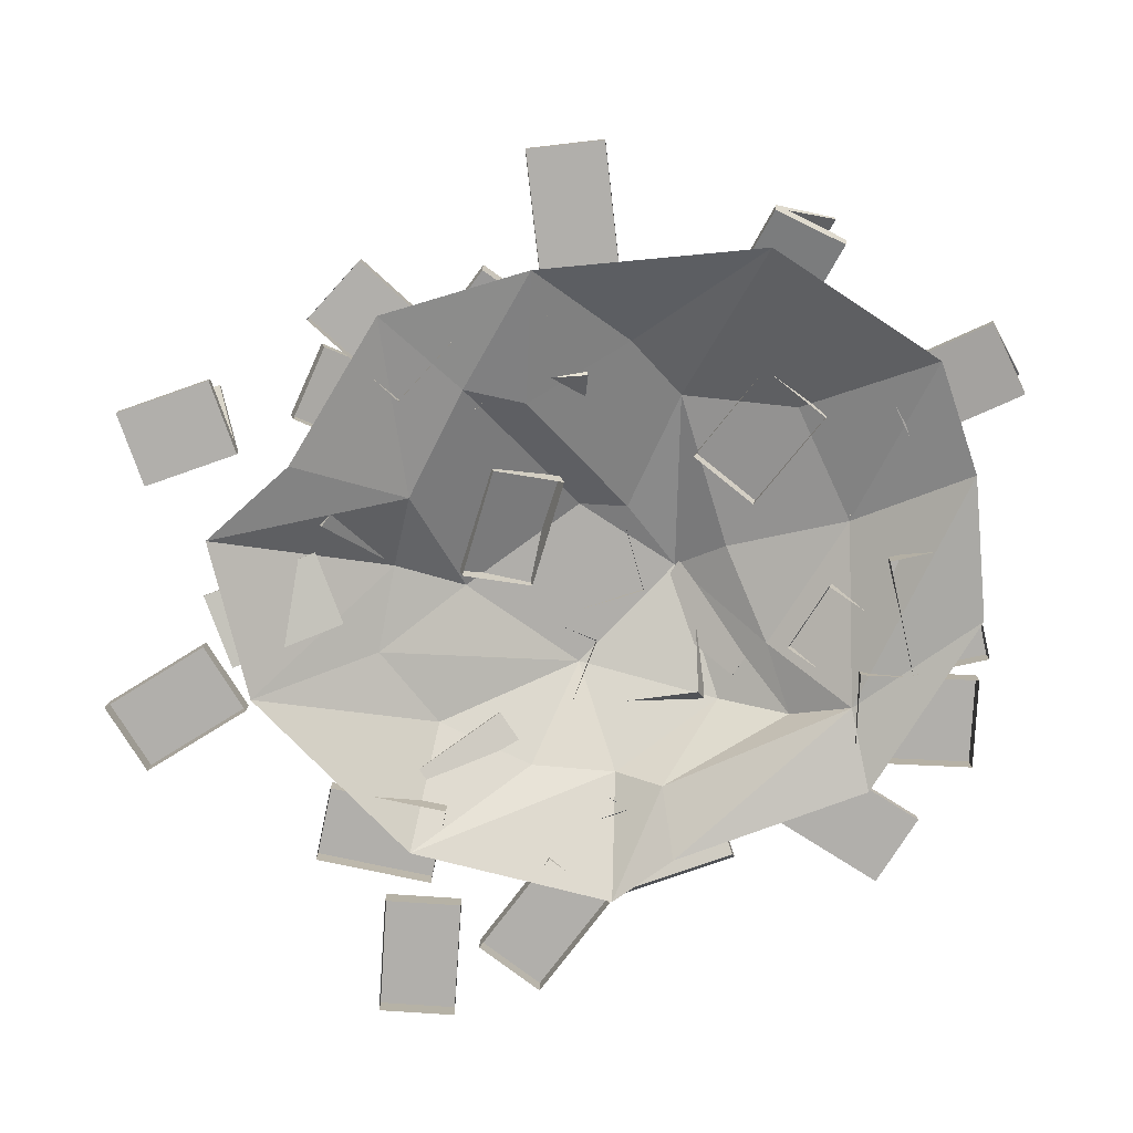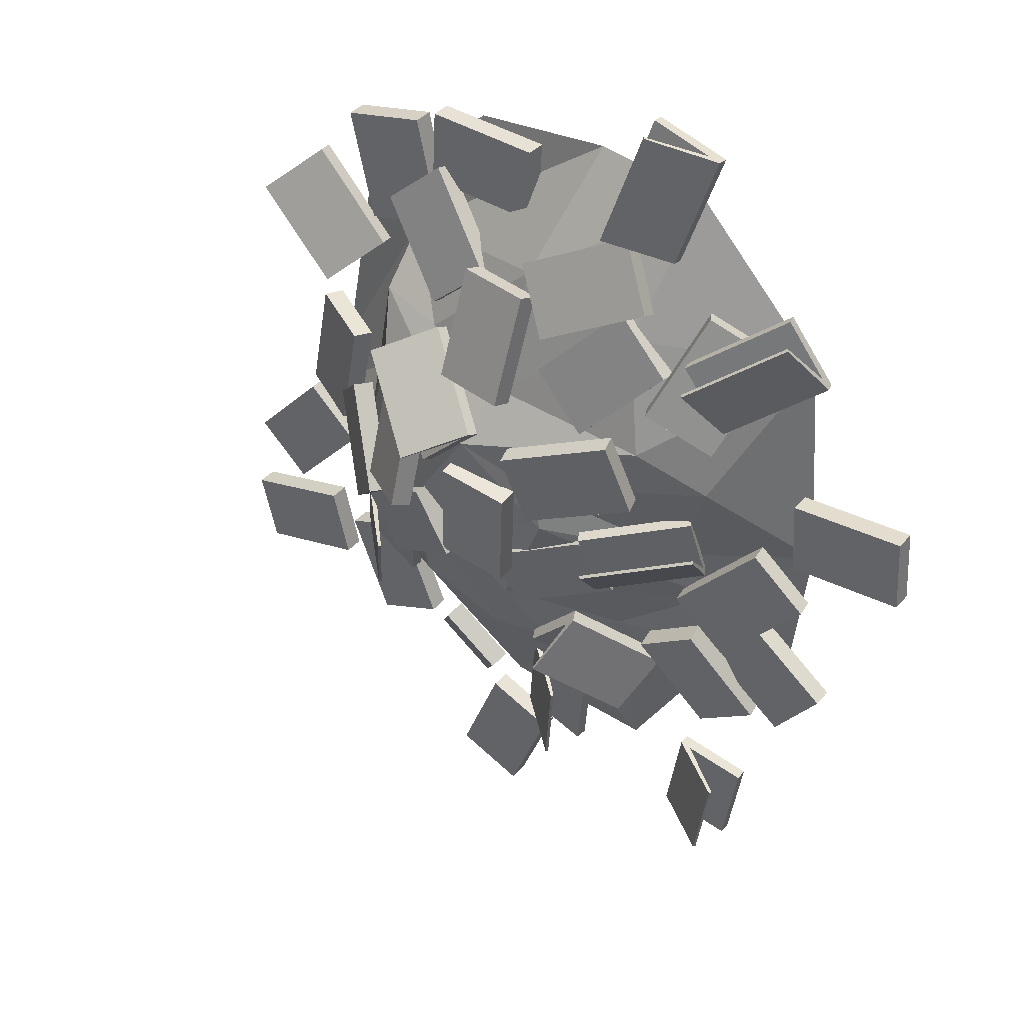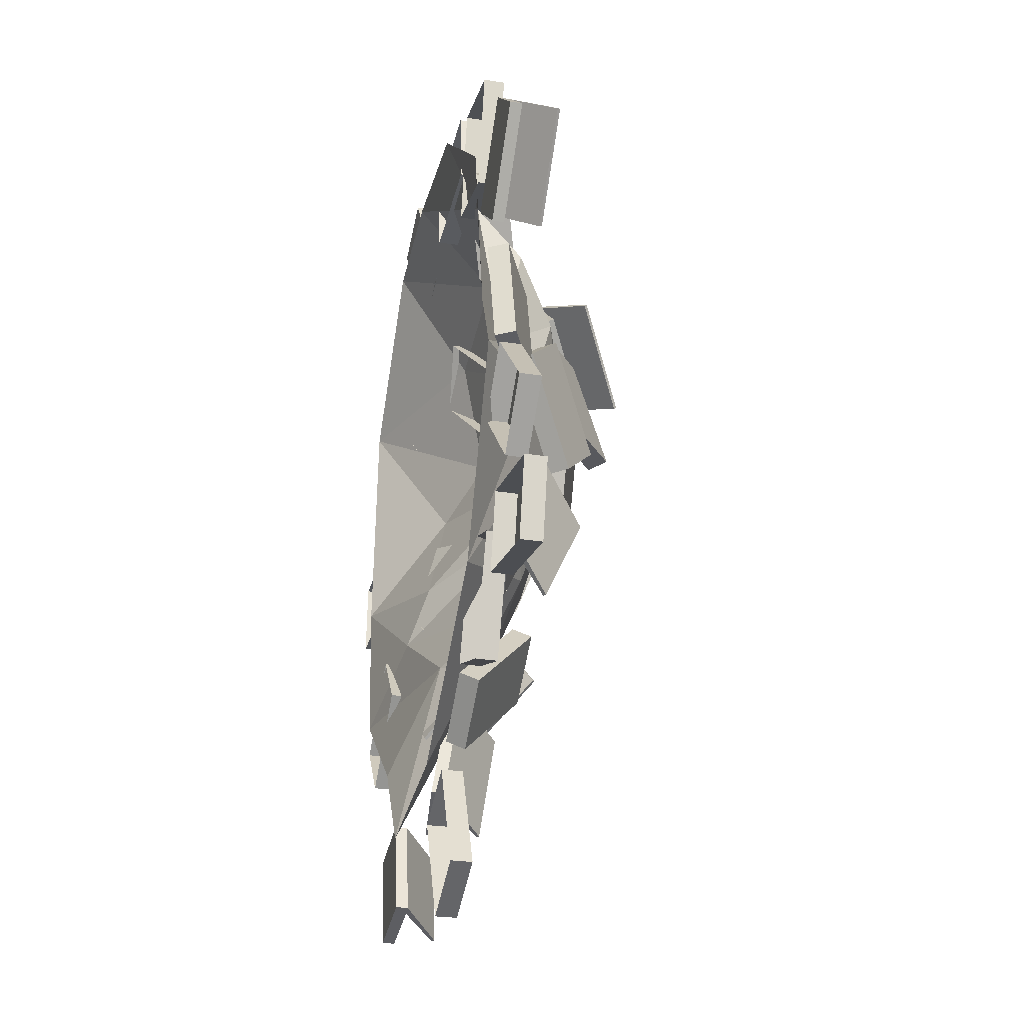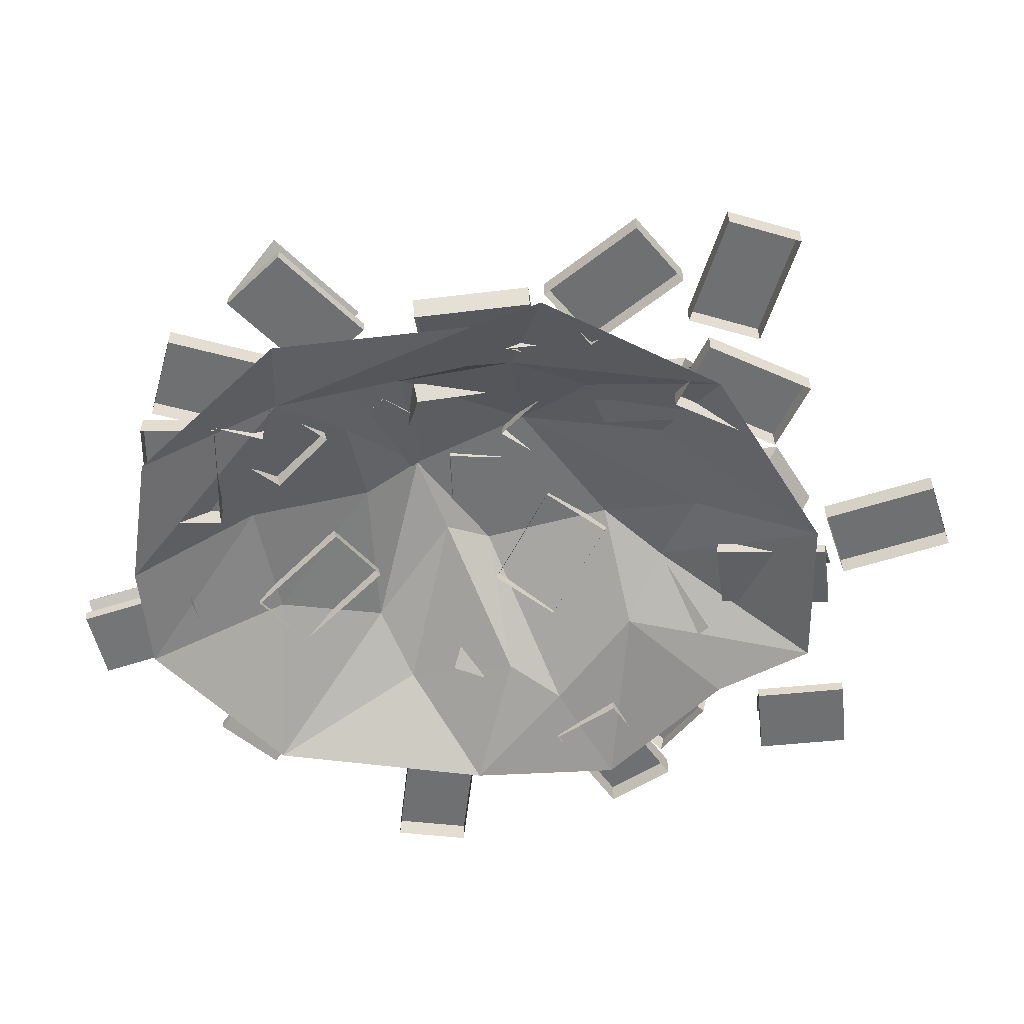
<metadata>
{"format":"obj","ext":"obj","renderer":"f3d","projection":"perspective","resolution":1024,"background":"white","views":[{"elev":-78.2,"azim":-79.9,"up":"+Y"},{"elev":38.8,"azim":-144.2,"up":"+Z"},{"elev":-30.1,"azim":77.0,"up":"+Z"},{"elev":-54.9,"azim":86.9,"up":"+Y"}]}
</metadata>
<code>
v -51.53 4.54 -59.35
v -33.15 4.246 -78.17
v -53.12 8.033 -60.95
v -34.73 7.739 -79.77
v -28.62 29.93 -37.37
v -10.23 29.64 -56.19
v -27.04 26.44 -35.77
v -8.651 26.14 -54.59
v -50.26 8.167 -64.04
v -25.76 30.07 -40.46
v -43.24 19.59 -81.94
v -42.48 18.8 -81.99
v -17.99 40.7 -58.41
v -18.74 41.49 -58.36
v -36.44 27.56 -15.77
v -32.86 33.98 9.498
v -38.64 31.04 -16.34
v -35.06 37.46 8.926
v -72.49 11.2 -6.512
v -68.91 17.62 18.76
v -70.29 7.725 -5.94
v -66.71 14.14 19.33
v -38.18 32.25 -12.33
v -72.03 12.41 -2.499
v -43.12 48.1 2.649
v -42.55 47.45 3.328
v -76.4 27.62 13.16
v -76.97 28.26 12.48
v 70.22 20.45 -21.31
v 46.37 23.78 -31.93
v 71.31 24.26 -22.58
v 47.46 27.58 -33.19
v 84.69 8.789 -57.47
v 60.84 12.12 -68.09
v 83.59 4.986 -56.21
v 59.74 8.315 -66.82
v 67.55 24.99 -24.34
v 80.93 9.519 -59.24
v 55.26 39.86 -35.64
v 54.5 39.08 -35.59
v 67.87 23.61 -70.49
v 68.64 24.39 -70.54
v 3.801 44.56 43.35
v 22.79 46.51 25.24
v 4.847 48.29 44.85
v 23.84 50.24 26.74
v 30.92 30.74 70.3
v 49.92 32.69 52.19
v 29.88 27.01 68.8
v 48.87 28.96 50.69
v 7.94 48.8 42.03
v 34.02 31.25 67.48
v 24.11 62.51 34.92
v 24.29 61.71 34.19
v 50.36 44.16 59.64
v 50.18 44.96 60.38
v -80.68 18.16 66.66
v -65.17 19.49 87.88
v -81.91 22.07 67.31
v -66.39 23.41 88.53
v -112.3 8.688 90.38
v -96.8 10.02 111.6
v -111.1 4.772 89.73
v -95.57 6.106 110.9
v -79.49 22.49 70.74
v -109.9 9.104 93.81
v -73.21 36.4 87.09
v -72.6 35.55 87.4
v -103 22.17 110.5
v -103.6 23.02 110.2
v 51.37 23.93 37.84
v 29.71 38.47 41.34
v 55.44 29.56 39.6
v 33.78 44.11 43.1
v 56.67 40.76 0.749
v 35.02 55.3 4.25
v 52.6 35.12 -1.005
v 30.95 49.66 2.495
v 56.09 -1.433 -92.31
v 80.48 -1.433 -102.2
v 56.09 5.738 -92.31
v 80.48 5.738 -102.2
v 71.28 5.738 -54.82
v 95.67 5.738 -64.7
v 71.28 -1.433 -54.82
v 95.67 -1.433 -64.7
v 121.8 -1.433 -52.55
v 141.2 -1.433 -34.7
v 121.8 5.738 -52.55
v 141.2 5.738 -34.7
v 94.38 5.738 -22.83
v 113.7 5.738 -4.98
v 94.38 -1.433 -22.83
v 113.7 -1.433 -4.98
v -3.952 24.98 -36.1
v 5.675 33.62 -13.19
v -6.108 31.63 -37.71
v 3.519 40.27 -14.79
v -41.73 24.34 -19.99
v -32.1 32.99 2.923
v -39.57 17.69 -18.39
v -29.95 26.34 4.524
v -48.82 8.476 -47.29
v -70.57 9.567 -32.51
v -49.47 15.47 -48.75
v -71.21 16.56 -33.97
v -71.95 6.593 -81.18
v -93.7 7.684 -66.4
v -71.3 -0.397 -79.72
v -93.05 0.6941 -64.94
v 65.5 4.307 99.37
v 45.84 1.401 116.6
v 66.16 11.19 101.3
v 46.5 8.279 118.5
v 39.54 21.71 72.71
v 19.88 18.8 89.96
v 38.88 14.83 70.79
v 19.21 11.93 88.04
v -4.31 37.15 55.91
v 21.71 33.2 56.19
v -3.311 43.89 58.14
v 22.71 39.95 58.42
v -5.597 31.53 96.58
v 20.42 27.58 96.86
v -6.596 24.79 94.35
v 19.42 20.84 94.63
v 48.49 -1.433 92.98
v 78.49 -1.433 86.19
v 48.49 5.738 92.98
v 78.49 5.738 86.19
v 57.41 5.738 132.4
v 87.41 5.738 125.6
v 57.41 -1.433 132.4
v 87.41 -1.433 125.6
v 99.47 6.298 -81.65
v 105.8 6.298 -56.1
v 99.47 -0.8736 -81.65
v 105.8 -0.8736 -56.1
v 138.7 -0.8736 -91.36
v 145 -0.8736 -65.82
v 138.7 6.298 -91.36
v 145 6.298 -65.82
v 121.6 -0.8736 -60.02
v 130.2 -0.8736 -89.25
v 130.8 6.298 -89.41
v 126.3 6.298 -61.17
v 127.1 6.298 -75.87
v -81.22 6.145 -37.77
v -62.43 8.341 -19.48
v -82.35 13.22 -37.46
v -63.56 15.42 -19.17
v -109.9 7.55 -8.432
v -91.14 9.746 9.859
v -108.8 0.4753 -8.742
v -90.02 2.671 9.549
v -55.31 36.41 31.03
v -46.42 39.4 55.62
v -53.29 29.53 31.14
v -44.4 32.52 55.73
v -16.97 39.99 16.74
v -8.08 42.98 41.33
v -18.99 46.87 16.63
v -10.1 49.86 41.22
v -29.75 36.74 49.92
v -24.88 37.71 19.88
v -26.3 44.76 19.53
v -27.48 44.86 48.11
v -28.32 44.38 33.42
v 103.1 -3.184 39.63
v 79.85 8.469 35.91
v 106.3 3.244 40.32
v 82.95 14.9 36.59
v 113.1 4.173 0.4629
v 89.79 15.83 -3.26
v 110 -2.255 -0.2192
v 86.68 9.398 -3.942
v 30.16 37.72 5.641
v 16.11 38.55 -16.59
v 32.02 44.59 4.719
v 17.97 45.41 -17.52
v 64.57 32.94 -16.28
v 50.51 33.76 -38.52
v 62.7 26.07 -15.36
v 48.65 26.9 -37.59
v 49.82 38.72 -5.964
v 65.96 26.56 -22.82
v 54.28 44.33 -5.73
v 70.43 32.17 -22.59
v 73.93 27.38 25.3
v 90.07 15.22 8.441
v 69.46 21.78 25.06
v 85.6 9.616 8.208
v 15.97 41.85 25.08
v -10.21 41.96 22.42
v 16.08 48.98 24.33
v -10.1 49.09 21.67
v 20.13 44.68 -15.68
v -6.046 44.8 -18.35
v 20.03 37.55 -14.93
v -6.154 37.67 -17.59
v -145 -0.3609 12.16
v -143.4 -0.3609 38.42
v -145 6.81 12.16
v -143.4 6.81 38.42
v -104.7 6.81 9.641
v -103 6.81 35.91
v -104.7 -0.3609 9.641
v -103 -0.3609 35.91
v -127.1 6.81 37.41
v -113.5 6.81 10.19
v -112.8 -0.3609 10.15
v -129.1 -0.3609 37.53
v -129 6.81 26.64
v -116.2 6.81 18.63
v -51.65 5.145 115.6
v -26.29 4.657 122.7
v -51.77 9.239 116.3
v -26.41 8.75 123.4
v -62.53 2.331 154.7
v -37.17 1.842 161.7
v -62.41 -1.762 154
v -37.06 -2.251 161
v -47.72 9.373 117.5
v -58.48 2.465 155.9
v -31.16 22.66 124.5
v -30.59 21.73 124.5
v -41.35 14.82 162.9
v -41.93 15.76 162.9
v -50.17 6.587 116.3
v -26.33 5.885 122.9
v -37.09 -1.023 161.2
v -60.93 -0.32 154.7
v -57.68 5.444 137.4
v -28.81 7.207 131.9
v -57.53 1.368 136.6
v -28.67 3.131 131.1
v -53.07 5.937 136.6
v -33.61 19.79 135.3
v -34.27 20.67 135.6
v -28.71 4.354 131.4
v -38.82 7.409 129.7
v -40.99 1.168 140.5
v -47.62 12 144.3
v 24.34 -0.5452 -115.6
v -0.09535 -0.3816 -125.3
v 24.36 6.626 -115.5
v -0.07826 6.789 -125.3
v 39.37 6.994 -153.1
v 14.93 7.157 -162.8
v 39.35 -0.1772 -153.1
v 14.91 -0.01354 -162.9
v 5.974 6.938 -140.4
v 36.1 6.913 -144.9
v 36.33 -0.2513 -145.6
v 7.731 -0.1897 -144.9
v 15.96 6.891 -138.3
v 22.35 6.95 -145.2
v 26.33 0.4123 -106.2
v 48.01 0.2843 -91.31
v 28.58 6.412 -109.4
v 50.26 6.284 -94.53
v 9.489 28.57 -81.5
v 31.17 28.44 -66.59
v 7.239 22.57 -78.28
v 28.92 22.44 -63.37
v -35.66 7.794 120.2
v -48.8 15.92 98.93
v -36.18 14.36 123.1
v -49.32 22.49 101.8
v -1.26 24.7 105.5
v -14.4 32.83 84.17
v -0.7382 18.13 102.6
v -13.88 26.26 81.34
v -38.33 13.81 96.13
v -57.85 16.53 78.69
v -38.94 20.73 97.89
v -58.46 23.46 80.45
v -12.03 30.38 69.28
v -31.55 33.1 51.84
v -11.42 23.45 67.52
v -30.94 26.18 50.08
v -65.9 7.27 101.3
v -87.85 -0.6181 89.09
v -69.17 13.35 103.2
v -91.12 5.46 91.04
v -56.58 31.06 69.13
v -78.53 23.17 56.93
v -53.31 24.98 67.18
v -75.26 17.09 54.98
v -62.96 0.002271 -100.7
v -88.94 0.002271 -104.9
v -62.96 4.157 -100.7
v -88.94 4.157 -104.9
v -57.66 4.157 -133.3
v -83.63 4.157 -137.5
v -57.66 0.002271 -133.3
v -83.63 0.002271 -137.5
v -67.12 4.373 -101.4
v -61.81 4.373 -134
v -84.47 18.2 -104.2
v -85.03 17.26 -104.3
v -79.73 17.26 -136.9
v -79.16 18.2 -136.8
v -64.52 1.496 -101
v -88.94 1.249 -104.9
v -83.63 1.249 -137.5
v -59.21 1.496 -133.6
v 75.84 0.002271 75.02
v 95.23 0.002271 57.22
v 75.84 4.157 75.02
v 95.23 4.157 57.22
v 103.2 4.157 104.8
v 122.6 4.157 87.02
v 103.2 0.002271 104.8
v 122.6 0.002271 87.02
v 78.94 4.373 72.17
v 106.3 4.373 102
v 91.89 18.2 60.28
v 92.31 17.26 59.9
v 119.7 17.26 89.69
v 119.2 18.2 90.08
v 77 1.496 73.95
v 95.23 1.249 57.22
v 122.6 1.249 87.02
v 104.4 1.496 103.7
v -71.09 -1.433 -44
v -87.15 -1.433 -23.16
v -71.09 5.738 -44
v -87.15 5.738 -23.16
v -103.1 5.738 -68.69
v -119.2 5.738 -47.84
v -103.1 -1.433 -68.69
v -119.2 -1.433 -47.84
v 9.959 -2.392 135
v 11.08 -2.111 108.7
v 9.976 4.779 135.1
v 11.1 5.059 108.8
v 50.38 4.664 136.8
v 51.51 4.944 110.5
v 50.37 -2.507 136.7
v 51.49 -2.227 110.4
v 27.39 5.013 109.5
v 41.59 4.689 136.4
v 42.23 -2.484 136.4
v 32.15 -2.172 109.6
v 28.73 4.901 119.6
v 37.33 4.84 123.3
v 1.752 6.16 -77.66
v -23.88 9.273 -82.75
v 2.366 10.22 -78.27
v -23.26 13.34 -83.36
v 9.323 3.308 -117.5
v -16.31 6.421 -122.6
v 8.708 -0.7563 -116.9
v -16.92 2.357 -122
v -1.703 10.93 -79.11
v 5.254 4.017 -118.3
v -16.78 26.53 -84.54
v -17.48 25.68 -84.51
v -10.52 18.77 -123.7
v -9.823 19.62 -123.8
v 0.4342 7.808 -78.18
v -23.69 10.49 -82.93
v -16.74 3.576 -122.2
v 7.391 0.8918 -117.4
v 6.187 6.425 -99.82
v -21.71 11.79 -92.12
v 5.555 2.378 -99.11
v -22.34 7.746 -91.42
v 1.757 7.493 -98.63
v -15.52 23.74 -95.51
v -14.77 24.54 -95.84
v -22.15 8.959 -91.63
v -11.63 10.59 -90.65
v -11.1 4.503 -101.7
v -3.365 14.49 -105.8
v -99.87 -4.759 86.02
v 38.07 23.38 64.19
v -12.08 22.73 -58.44
v -0.5075 19.9 99.15
v 101.4 -4.55 19.29
v 88.82 -4.759 89.11
v -36.63 -4.759 -116.1
v -106.4 -4.698 7.209
v -100.5 -4.759 -45.34
v 82.79 -4.759 -69.4
v -53.23 -4.759 135.2
v -15.53 38.87 24.58
v 19.82 -4.759 -112.4
v 45.5 21.36 -53.39
v 60.38 2.205 88.49
v -70.54 3.989 -22.64
v -19.38 39.16 8.101
v 56.55 29.91 44.29
v 73.39 18.82 4.32
v 78.1 7.393 19.85
v -56.58 -4.759 -83.85
v -36.5 10.31 -47.86
v 0.9041 31.77 -35.99
v 65.72 18.51 -24.16
v 112.3 -4.759 -4.017
v 3.366 32.83 56.21
v -52.43 29.3 49.58
v 36.87 39.59 -1.981
v 63.09 17.58 67.67
v 36.41 -4.759 136.5
v -13.43 -4.759 141.1
v -42.62 19.44 87.91
v 9.574 46.2 37.51
v 16.12 17.19 -68.95
v -75.06 19.07 35.73
v -61.4 10.27 -2.795
f 9 1 3
f 11 14 13 12
f 5 7 10
f 7 1 2 8
f 6 8 2 4
f 7 5 3 1
f 4 2 1 9
f 10 6 4 9
f 10 7 8 6
f 3 11 12 9
f 9 12 13 10
f 10 13 14 5
f 5 14 11 3
f 23 15 17
f 25 28 27 26
f 19 21 24
f 21 15 16 22
f 20 22 16 18
f 21 19 17 15
f 18 16 15 23
f 24 20 18 23
f 24 21 22 20
f 17 25 26 23
f 23 26 27 24
f 24 27 28 19
f 19 28 25 17
f 37 29 31
f 39 42 41 40
f 33 35 38
f 35 29 30 36
f 34 36 30 32
f 35 33 31 29
f 32 30 29 37
f 38 34 32 37
f 38 35 36 34
f 31 39 40 37
f 37 40 41 38
f 38 41 42 33
f 33 42 39 31
f 51 43 45
f 53 56 55 54
f 47 49 52
f 49 43 44 50
f 48 50 44 46
f 49 47 45 43
f 46 44 43 51
f 52 48 46 51
f 52 49 50 48
f 45 53 54 51
f 51 54 55 52
f 52 55 56 47
f 47 56 53 45
f 65 57 59
f 67 70 69 68
f 61 63 66
f 63 57 58 64
f 62 64 58 60
f 63 61 59 57
f 60 58 57 65
f 66 62 60 65
f 66 63 64 62
f 59 67 68 65
f 65 68 69 66
f 66 69 70 61
f 61 70 67 59
f 71 73 74 72
f 73 75 76 74
f 75 77 78 76
f 72 74 76 78
f 77 75 73 71
f 79 81 82 80
f 81 83 84 82
f 83 85 86 84
f 80 82 84 86
f 85 83 81 79
f 87 89 90 88
f 89 91 92 90
f 91 93 94 92
f 88 90 92 94
f 93 91 89 87
f 95 97 98 96
f 97 99 100 98
f 99 101 102 100
f 96 98 100 102
f 101 99 97 95
f 103 105 106 104
f 105 107 108 106
f 107 109 110 108
f 104 106 108 110
f 109 107 105 103
f 111 113 114 112
f 113 115 116 114
f 115 117 118 116
f 112 114 116 118
f 117 115 113 111
f 119 121 122 120
f 121 123 124 122
f 123 125 126 124
f 120 122 124 126
f 125 123 121 119
f 127 129 130 128
f 129 131 132 130
f 131 133 134 132
f 128 130 132 134
f 133 131 129 127
f 135 137 138 136
f 139 141 142 140
f 145 135 147
f 136 138 143 146
f 144 137 135 145
f 141 139 144 145
f 141 145 147 146 142
f 143 140 142 146
f 135 136 146 147
f 148 150 151 149
f 150 152 153 151
f 152 154 155 153
f 149 151 153 155
f 154 152 150 148
f 156 158 159 157
f 160 162 163 161
f 166 156 168
f 157 159 164 167
f 165 158 156 166
f 162 160 165 166
f 162 166 168 167 163
f 164 161 163 167
f 156 157 167 168
f 169 171 172 170
f 171 173 174 172
f 173 175 176 174
f 170 172 174 176
f 175 173 171 169
f 177 179 180 178
f 179 181 182 180
f 181 183 184 182
f 178 180 182 184
f 183 181 179 177
f 185 187 188 186
f 187 189 190 188
f 189 191 192 190
f 186 188 190 192
f 191 189 187 185
f 193 195 196 194
f 195 197 198 196
f 197 199 200 198
f 194 196 198 200
f 199 197 195 193
f 201 202 204 203
f 203 204 209 213
f 205 206 208 207
f 202 212 209 204
f 210 211 201 203
f 210 214 206 205
f 207 211 210 205
f 209 212 208 206
f 203 213 214 210
f 206 214 213 209
f 217 223 229
f 225 239 238 226
f 219 232 224
f 221 235 242 222
f 230 218 234 240
f 221 219 233 235
f 229 223 218 230
f 224 220 234 241 237
f 231 220 224 232
f 217 225 226 223
f 223 226 238 237
f 224 227 228 219
f 228 239 243
f 215 217 229
f 215 229 230 216
f 216 230 240 236
f 221 222 231 232
f 219 221 232
f 239 228 227 238
f 235 215 216 236 242
f 234 220 231 240
f 233 217 215 235
f 223 237 241
f 238 227 224 237
f 239 225 217 233 243
f 240 231 222 236
f 234 218 223 241
f 242 236 222
f 219 228 243 233
f 244 246 247 245
f 246 256 252 247
f 248 250 251 249
f 245 247 252 255
f 253 246 244 254
f 253 248 249 257
f 250 248 253 254
f 252 249 251 255
f 246 253 257 256
f 249 252 256 257
f 258 260 261 259
f 260 262 263 261
f 262 264 265 263
f 259 261 263 265
f 264 262 260 258
f 266 268 269 267
f 268 270 271 269
f 270 272 273 271
f 267 269 271 273
f 272 270 268 266
f 274 276 277 275
f 276 278 279 277
f 278 280 281 279
f 275 277 279 281
f 280 278 276 274
f 282 284 285 283
f 284 286 287 285
f 286 288 289 287
f 283 285 287 289
f 288 286 284 282
f 292 298 304
f 300 303 302 301
f 294 307 299
f 296 290 291 297
f 305 293 295 306
f 296 294 292 290
f 304 298 293 305
f 299 295 293 298
f 306 295 299 307
f 292 300 301 298
f 298 301 302 299
f 299 302 303 294
f 294 303 300 292
f 290 292 304
f 290 304 305 291
f 291 305 306 297
f 296 297 306 307
f 294 296 307
f 310 316 322
f 318 321 320 319
f 312 325 317
f 314 308 309 315
f 323 311 313 324
f 314 312 310 308
f 322 316 311 323
f 317 313 311 316
f 324 313 317 325
f 310 318 319 316
f 316 319 320 317
f 317 320 321 312
f 312 321 318 310
f 308 310 322
f 308 322 323 309
f 309 323 324 315
f 314 315 324 325
f 312 314 325
f 326 328 329 327
f 328 330 331 329
f 330 332 333 331
f 327 329 331 333
f 332 330 328 326
f 334 336 337 335
f 336 346 342 337
f 338 340 341 339
f 335 337 342 345
f 343 336 334 344
f 343 338 339 347
f 340 338 343 344
f 342 339 341 345
f 336 343 347 346
f 339 342 346 347
f 350 356 362
f 358 372 371 359
f 352 365 357
f 354 368 375 355
f 363 351 367 373
f 354 352 366 368
f 362 356 351 363
f 357 353 367 374 370
f 364 353 357 365
f 350 358 359 356
f 356 359 371 370
f 357 360 361 352
f 361 372 376
f 348 350 362
f 348 362 363 349
f 349 363 373 369
f 354 355 364 365
f 352 354 365
f 372 361 360 371
f 368 348 349 369 375
f 367 353 364 373
f 366 350 348 368
f 356 370 374
f 371 360 357 370
f 372 358 350 366 376
f 373 364 355 369
f 367 351 356 374
f 375 369 355
f 352 361 376 366
f 380 408 387
f 408 377 387
f 403 377 408
f 388 409 393
f 404 393 409
f 383 379 389
f 389 390 386
f 389 410 390
f 379 410 389
f 377 403 411
f 405 378 391
f 406 391 407
f 391 380 407
f 391 378 380
f 390 400 386
f 395 386 400
f 392 384 412
f 395 404 394
f 404 409 394
f 396 391 381
f 391 382 381
f 405 391 396
f 398 379 383
f 379 398 399
f 404 399 393
f 398 392 399
f 392 393 399
f 404 395 400
f 381 401 396
f 401 395 396
f 380 378 402
f 378 409 402
f 408 402 403
f 409 403 402
f 408 380 402
f 404 390 410
f 404 410 399
f 379 399 410
f 390 404 400
f 405 396 394
f 396 395 394
f 409 378 405
f 393 412 388
f 412 411 388
f 411 403 388
f 403 409 388
f 393 392 412
f 409 405 394
f 406 382 391
f 387 407 380
f 377 411 384
f 385 384 392
f 383 397 398
f 392 398 385
f 398 397 385
f 395 401 386
f 384 411 412

</code>
